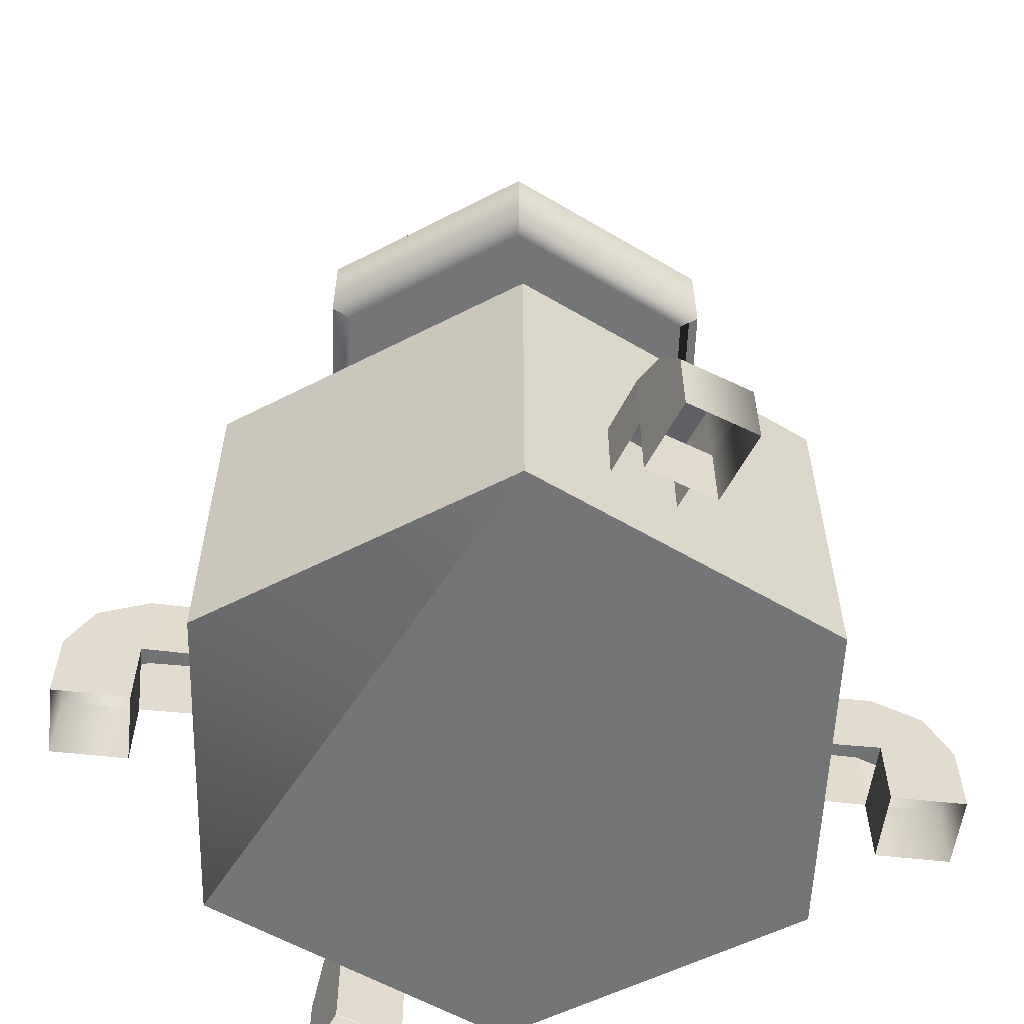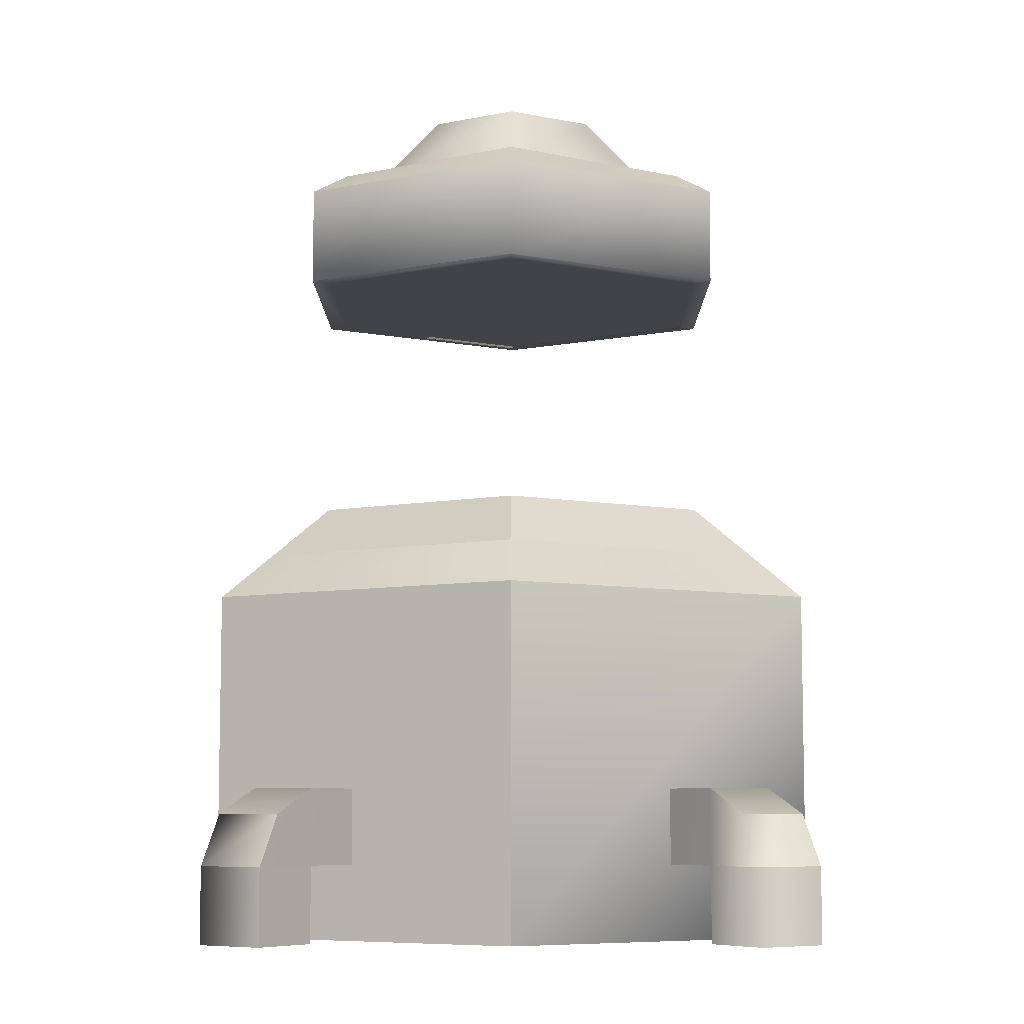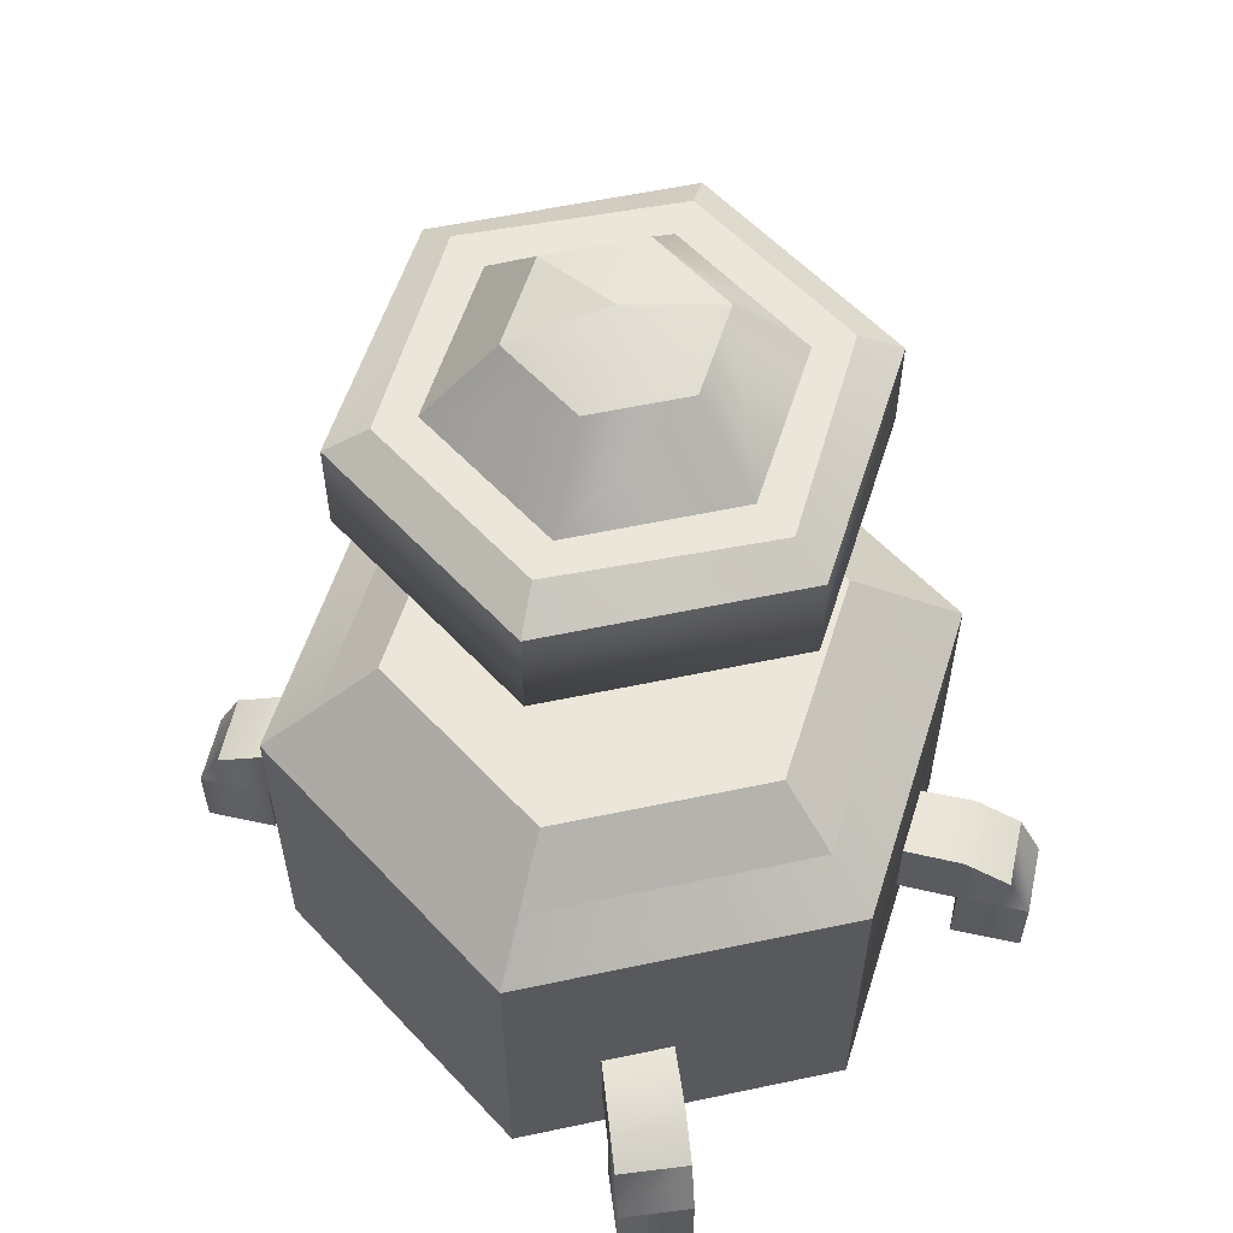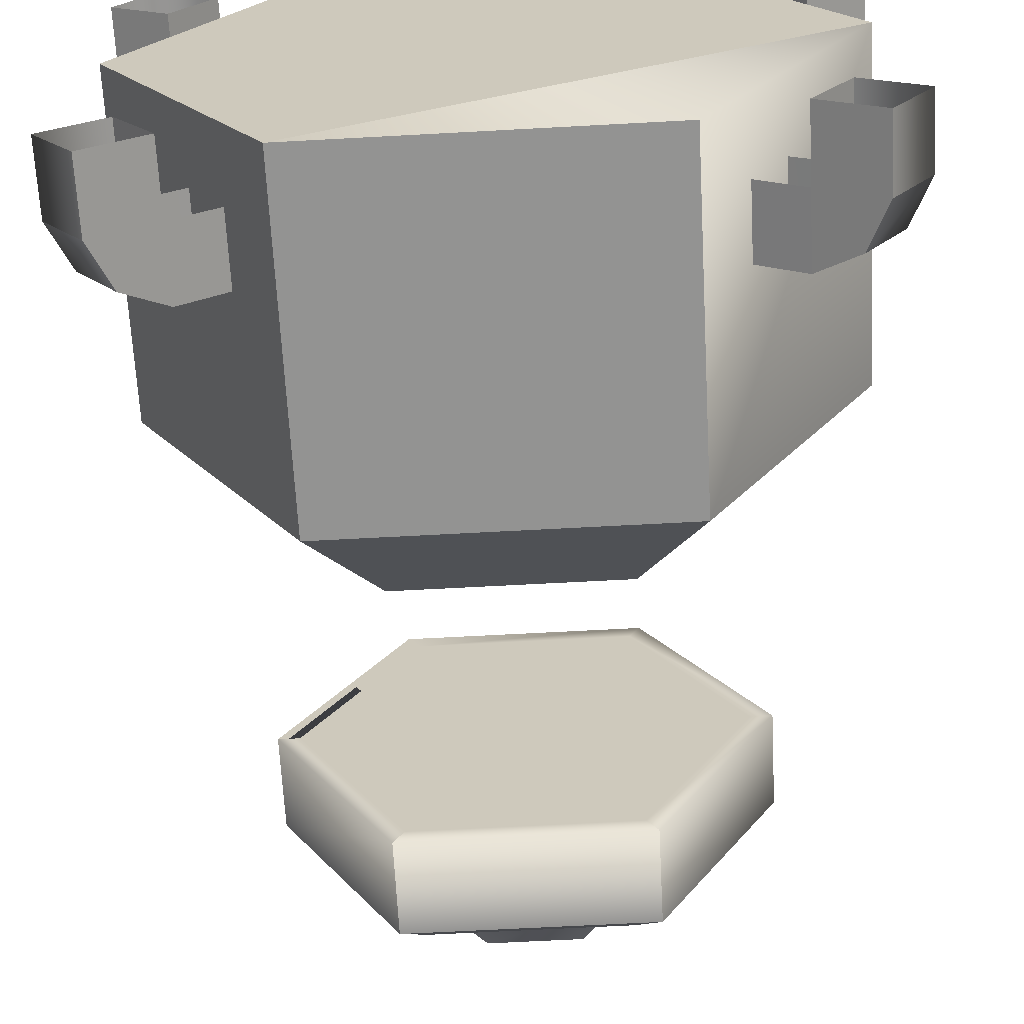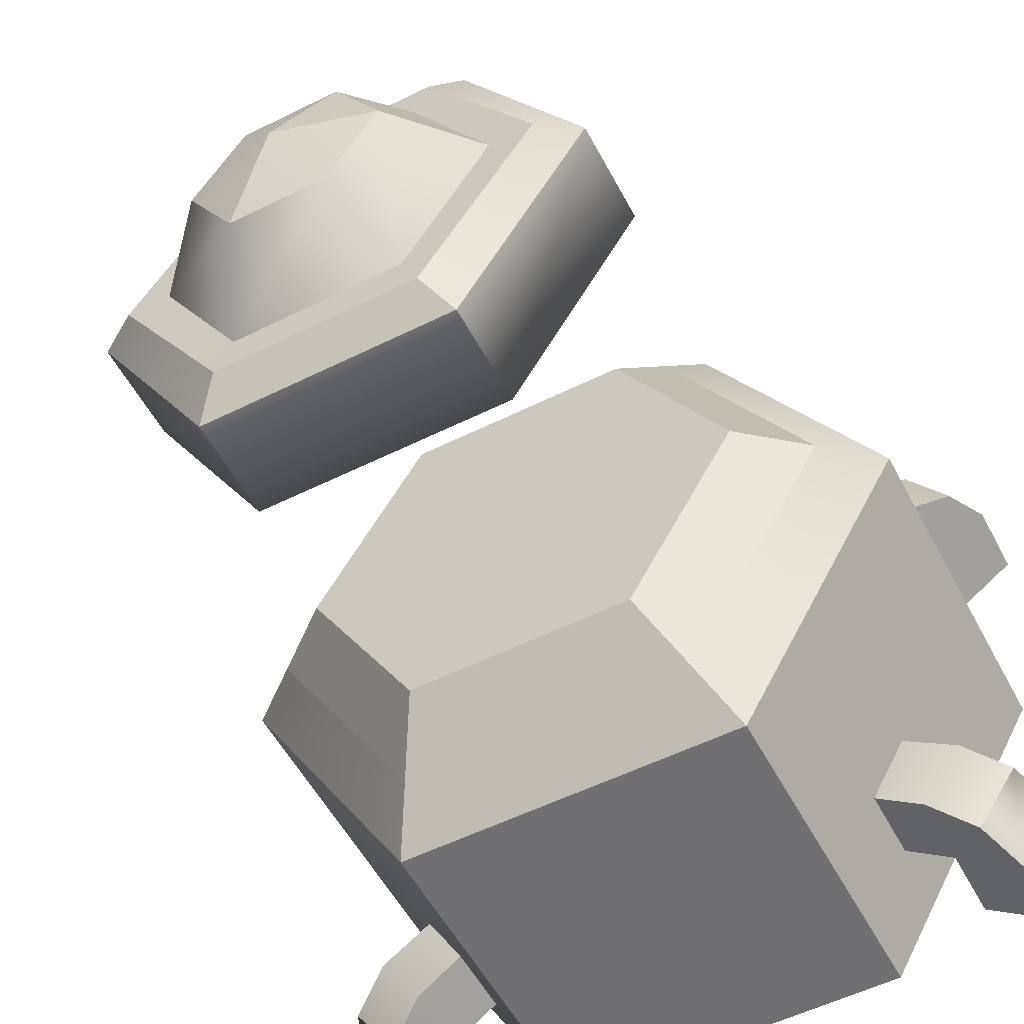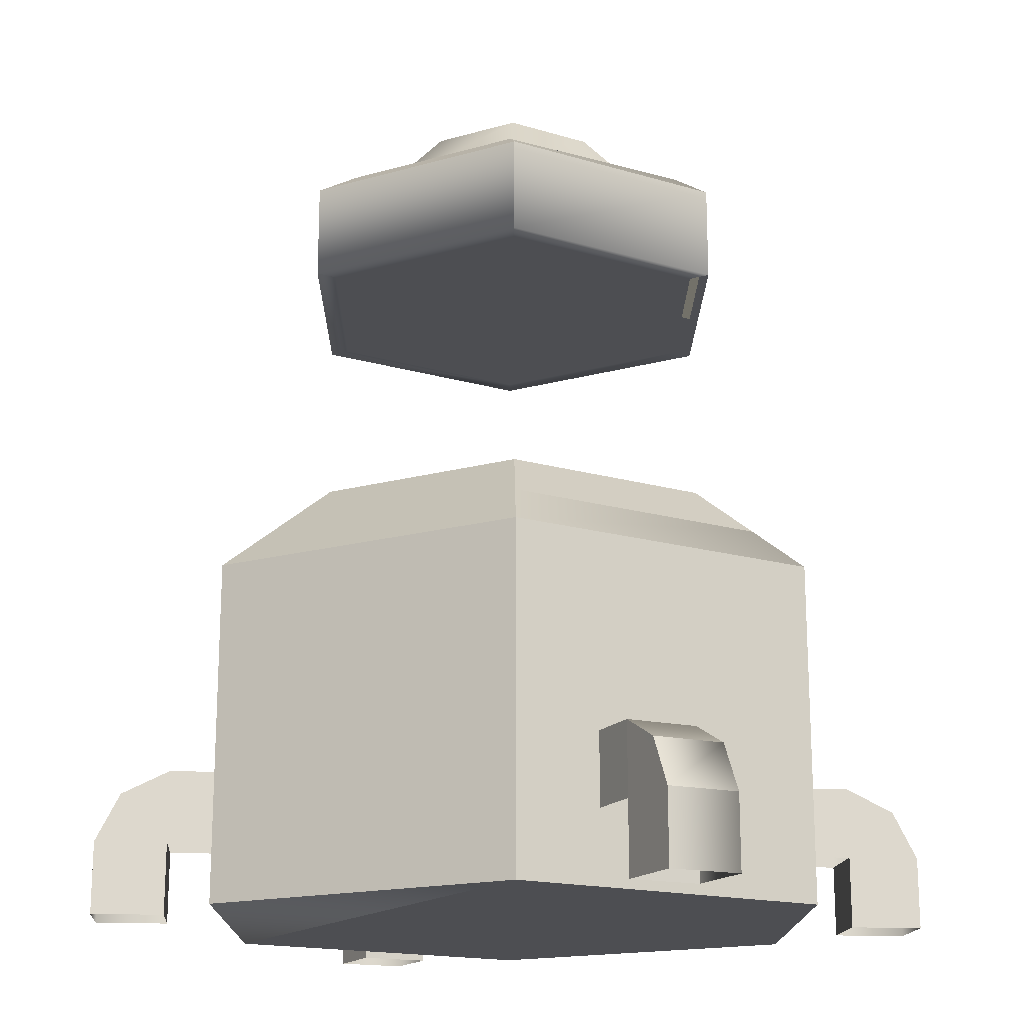
<metadata>
{"format":"obj","ext":"obj","renderer":"f3d","projection":"perspective","resolution":1024,"background":"white","views":[{"elev":-56.5,"azim":-151.8,"up":"+Y"},{"elev":-7.5,"azim":90.2,"up":"+Y"},{"elev":57.5,"azim":47.6,"up":"+Y"},{"elev":-66.7,"azim":3.1,"up":"+Z"},{"elev":-55.0,"azim":-152.3,"up":"+Z"},{"elev":-17.1,"azim":-150.6,"up":"+Y"}]}
</metadata>
<code>
o Professor_Rowan's_Machine.001
v 76.44 168 -14
v 76.44 252 -14
v 38.23 252 -80.2
v 38.23 168 -80.2
v 38.23 168 52.2
v 76.44 168 -14
v 76.44 252 -14
v 38.23 252 52.2
v -76.44 168 -14
v -38.23 168 52.2
v -38.23 252 52.2
v -76.44 252 -14
v -38.23 168 -80.2
v -38.23 252 -80.2
v -76.44 252 -14
v -76.44 168 -14
v 38.23 168 -80.2
v 38.23 252 -80.2
v -38.23 252 -80.2
v -38.23 168 -80.2
v 98.4 150.1 -14
v 49.21 150.1 -99.22
v 38.23 168 -80.2
v 76.44 168 -14
v 49.21 150.1 71.22
v 98.4 150.1 -14
v 76.44 168 -14
v 38.23 168 52.2
v -49.21 150.1 71.22
v 49.21 150.1 71.22
v 38.23 168 52.2
v -38.23 168 52.2
v -98.4 150.1 -14
v -49.21 150.1 71.22
v -38.23 168 52.2
v -76.44 168 -14
v -49.21 150.1 -99.22
v -98.4 150.1 -14
v -76.44 168 -14
v -38.23 168 -80.2
v 49.21 150.1 -99.22
v -49.21 150.1 -99.22
v -38.23 168 -80.2
v 38.23 168 -80.2
v -16.17 319.1 14.01
v -28.01 293.8 34.51
v 16.17 319.1 14.01
v 28.01 293.8 34.51
v 32.33 319.1 -14
v 56.01 293.8 -14
v 16.17 319.1 -42.01
v 28.01 293.8 -62.51
v -16.17 319.1 -42.01
v -28.01 293.8 -62.51
v -32.33 319.1 -14
v -56.01 293.8 -14
v 71.72 67.2 58.72
v 71.72 42 58.72
v 90.12 67.2 71.97
v 90.12 42 71.97
v 103.9 58.8 81.61
v 110.8 42 86.42
v 118.3 58.8 60.96
v 125.2 42 65.78
v 84.11 67.2 -65.56
v 84.11 42 -65.56
v 104.6 67.2 -79.32
v 104.6 42 -79.32
v 118.3 58.8 -88.96
v 125.2 42 -93.78
v 103.9 58.8 -109.6
v 110.8 42 -114.4
v -84.11 42 -65.56
v -84.11 67.2 -65.56
v -104.6 42 -79.32
v -104.6 67.2 -79.32
v -125.2 42 -93.78
v -118.3 58.8 -88.96
v -110.8 42 -114.4
v -103.9 58.8 -109.6
v -71.72 42 58.72
v -71.72 67.2 58.72
v -90.12 42 71.97
v -90.12 67.2 71.97
v -110.8 42 86.42
v -103.9 58.8 81.61
v -125.2 42 65.78
v -118.3 58.8 60.96
v -90.12 16.8 71.97
v -90.12 42 71.97
v -110.8 16.8 86.42
v -110.8 42 86.42
v -125.2 16.8 65.78
v -125.2 42 65.78
v 33.61 293.8 -74.98
v 28.01 293.8 -62.51
v 70.85 294 -14
v 56.01 293.8 -14
v 33.61 293.8 46.98
v 28.01 293.8 34.51
v 104.6 42 -79.32
v 104.6 16.8 -79.32
v 125.2 42 -93.78
v 125.2 16.8 -93.78
v 110.8 42 -114.4
v 110.8 16.8 -114.4
v -33.61 293.8 46.98
v -28.01 293.8 34.51
v -70.85 294 -14
v -56.01 293.8 -14
v -33.61 293.8 -74.98
v -28.01 293.8 -62.51
v 33.61 293.8 46.98
v 42 285.6 58.75
v 70.85 294 -14
v 84 285.6 -14
v 33.61 293.8 -74.98
v 42 285.6 -86.75
v 84.11 67.2 37.56
v 71.72 67.2 58.72
v 104.6 67.2 51.32
v 90.12 67.2 71.97
v 118.3 58.8 60.96
v 103.9 58.8 81.61
v -42 285.6 58.75
v -33.61 293.8 46.98
v -84 285.6 -14
v -70.85 294 -14
v -42 285.6 -86.75
v -33.61 293.8 -74.98
v 71.72 67.2 -86.72
v 84.11 67.2 -65.56
v 90.12 67.2 -99.97
v 104.6 67.2 -79.32
v 103.9 58.8 -109.6
v 118.3 58.8 -88.96
v -84.11 67.2 -65.56
v -71.72 67.2 -86.72
v -104.6 67.2 -79.32
v -90.12 67.2 -99.97
v -118.3 58.8 -88.96
v -103.9 58.8 -109.6
v -103.9 58.8 -109.6
v -90.12 67.2 -99.97
v -110.8 42 -114.4
v -90.12 42 -99.97
v -110.8 16.8 -114.4
v -90.12 16.8 -99.97
v 90.12 67.2 -99.97
v 103.9 58.8 -109.6
v 90.12 42 -99.97
v 110.8 42 -114.4
v 90.12 16.8 -99.97
v 110.8 16.8 -114.4
v -104.6 16.8 -79.32
v -104.6 42 -79.32
v -125.2 16.8 -93.78
v -125.2 42 -93.78
v -110.8 16.8 -114.4
v -110.8 42 -114.4
v -84.11 67.2 37.56
v -84.11 42 37.56
v -104.6 67.2 51.32
v -104.6 42 51.32
v -118.3 58.8 60.96
v -125.2 42 65.78
v -71.72 67.2 58.72
v -84.11 67.2 37.56
v -90.12 67.2 71.97
v -104.6 67.2 51.32
v -103.9 58.8 81.61
v -118.3 58.8 60.96
v 84.11 42 37.56
v 84.11 67.2 37.56
v 104.6 42 51.32
v 104.6 67.2 51.32
v 125.2 42 65.78
v 118.3 58.8 60.96
v 90.12 42 71.97
v 90.12 16.8 71.97
v 110.8 42 86.42
v 110.8 16.8 86.42
v 125.2 42 65.78
v 125.2 16.8 65.78
v 42 252 -86.75
v 42 285.6 -86.75
v 84 252 -14
v 84 285.6 -14
v 42 252 58.75
v 42 285.6 58.75
v 58.8 134.4 -115.8
v 49.21 150.1 -99.22
v 117.6 134.4 -14
v 98.4 150.1 -14
v 58.8 134.4 87.84
v 49.21 150.1 71.22
v -58.8 134.4 87.84
v -49.21 150.1 71.22
v -117.6 134.4 -14
v -98.4 150.1 -14
v -58.8 134.4 -115.8
v -49.21 150.1 -99.22
v -16.17 319.1 14.01
v 16.17 319.1 14.01
v 0 327.8 -14
v 32.33 319.1 -14
v 16.17 319.1 -42.01
v -32.33 319.1 -14
v 0 327.8 -14
v -16.17 319.1 -42.01
v 16.17 319.1 -42.01
v -90.12 42 71.97
v -90.12 16.8 71.97
v -104.6 16.8 51.32
v -104.6 42 51.32
v -125.2 16.8 65.78
v -125.2 42 65.78
v -104.6 42 51.32
v -104.6 16.8 51.32
v 90.12 42 -99.97
v 71.72 42 -86.72
v 71.72 67.2 -86.72
v 90.12 67.2 -99.97
v 90.12 42 -99.97
v 90.12 16.8 -99.97
v 104.6 16.8 -79.32
v 104.6 42 -79.32
v -42 285.6 58.75
v 42 285.6 58.75
v 33.61 293.8 46.98
v -33.61 293.8 46.98
v 90.12 42 71.97
v 104.6 42 51.32
v 104.6 16.8 51.32
v 90.12 16.8 71.97
v 33.61 293.8 -74.98
v -33.61 293.8 -74.98
v -28.01 293.8 -62.51
v 28.01 293.8 -62.51
v 125.2 16.8 65.78
v 104.6 16.8 51.32
v 104.6 42 51.32
v 125.2 42 65.78
v 28.01 293.8 34.51
v -28.01 293.8 34.51
v -33.61 293.8 46.98
v 33.61 293.8 46.98
v -42 252 58.75
v 42 252 58.75
v 42 285.6 58.75
v -42 285.6 58.75
v -84 252 -14
v -42 252 58.75
v -42 285.6 58.75
v -84 285.6 -14
v -42 252 -86.75
v -84 252 -14
v -84 285.6 -14
v -42 285.6 -86.75
v 42 252 -86.75
v -42 252 -86.75
v -42 285.6 -86.75
v 42 285.6 -86.75
v -56.01 293.8 -14
v -28.01 293.8 34.51
v -16.17 319.1 14.01
v -32.33 319.1 -14
v -58.8 134.4 87.84
v 58.8 134.4 87.84
v 49.21 150.1 71.22
v -49.21 150.1 71.22
v 42 285.6 -86.75
v -42 285.6 -86.75
v -33.61 293.8 -74.98
v 33.61 293.8 -74.98
v 58.8 134.4 -115.8
v -58.8 134.4 -115.8
v -49.21 150.1 -99.22
v 49.21 150.1 -99.22
v -90.12 42 -99.97
v -90.12 67.2 -99.97
v -71.72 67.2 -86.72
v -71.72 42 -86.72
v 58.8 16.8 87.84
v 117.6 16.8 -14
v 117.6 134.4 -14
v 58.8 134.4 87.84
v -58.8 16.8 87.84
v 58.8 16.8 87.84
v 58.8 134.4 87.84
v -58.8 134.4 87.84
v -117.6 16.8 -14
v -58.8 16.8 87.84
v -58.8 134.4 87.84
v -117.6 134.4 -14
v -58.8 16.8 -115.8
v -117.6 16.8 -14
v -117.6 134.4 -14
v -58.8 134.4 -115.8
v 58.8 16.8 -115.8
v -58.8 16.8 -115.8
v -58.8 134.4 -115.8
v 58.8 134.4 -115.8
v 117.6 16.8 -14
v 58.8 16.8 -115.8
v 58.8 134.4 -115.8
v 117.6 134.4 -14
v -90.12 42 -99.97
v -104.6 42 -79.32
v -104.6 16.8 -79.32
v -90.12 16.8 -99.97
v 0 168 -14
v -76.44 168 -14
v -38.23 168 52.2
v 0 168 -14
v -38.23 168 -80.2
v -76.44 168 -14
v 38.23 168 -80.2
v -38.23 168 -80.2
v 0 168 -14
v 38.23 168 52.2
v 0 168 -14
v -38.23 168 52.2
v 38.23 168 -80.2
v 0 168 -14
v 76.44 168 -14
v -32.33 319.1 -14
v -16.17 319.1 14.01
v 0 327.8 -14
v 76.44 168 -14
v 0 168 -14
v 38.23 168 52.2
f 15 11 19
f 301 293 297
f 304 293 289
f 301 304 293
f 260 18 19 261
f 14 15 257 256 261 19
f 21 22 23 24
f 25 26 27 28
f 29 30 31 32
f 33 34 35 36
f 37 38 39 40
f 41 42 43 44
f 45 46 47
f 46 48 47
f 47 48 49
f 48 50 49
f 49 50 51
f 50 52 51
f 51 52 53
f 52 54 53
f 53 54 55
f 54 56 55
f 57 58 59
f 58 60 59
f 59 60 61
f 60 62 61
f 61 62 63
f 62 64 63
f 65 66 67
f 66 68 67
f 67 68 69
f 68 70 69
f 69 70 71
f 70 72 71
f 73 74 75
f 74 76 75
f 75 76 77
f 76 78 77
f 77 78 79
f 78 80 79
f 81 82 83
f 82 84 83
f 83 84 85
f 84 86 85
f 85 86 87
f 86 88 87
f 89 90 91
f 90 92 91
f 91 92 93
f 92 94 93
f 95 96 97
f 96 98 97
f 97 98 99
f 98 100 99
f 101 102 103
f 102 104 103
f 103 104 105
f 104 106 105
f 107 108 109
f 108 110 109
f 109 110 111
f 110 112 111
f 113 114 115
f 114 116 115
f 115 116 117
f 116 118 117
f 119 120 121
f 120 122 121
f 121 122 123
f 122 124 123
f 125 126 127
f 126 128 127
f 127 128 129
f 128 130 129
f 131 132 133
f 132 134 133
f 133 134 135
f 134 136 135
f 137 138 139
f 138 140 139
f 139 140 141
f 140 142 141
f 143 144 145
f 144 146 145
f 145 146 147
f 146 148 147
f 149 150 151
f 150 152 151
f 151 152 153
f 152 154 153
f 155 156 157
f 156 158 157
f 157 158 159
f 158 160 159
f 161 162 163
f 162 164 163
f 163 164 165
f 164 166 165
f 167 168 169
f 168 170 169
f 169 170 171
f 170 172 171
f 173 174 175
f 174 176 175
f 175 176 177
f 176 178 177
f 179 180 181
f 180 182 181
f 181 182 183
f 182 184 183
f 185 186 187
f 186 188 187
f 187 188 189
f 188 190 189
f 191 192 193
f 192 194 193
f 193 194 195
f 194 196 195
f 197 198 199
f 198 200 199
f 199 200 201
f 200 202 201
f 203 204 205
f 204 206 205
f 205 206 207
f 208 209 210
f 209 211 210
f 212 213 214 215
f 216 217 218 219
f 220 221 222 223
f 224 225 226 227
f 228 229 230 231
f 232 233 234 235
f 236 237 238 239
f 240 241 242 243
f 244 245 246 247
f 248 249 250 251
f 252 253 254 255
f 256 257 258 259
f 260 261 262 263
f 264 265 266 267
f 268 269 270 271
f 272 273 274 275
f 276 277 278 279
f 280 281 282 283
f 284 285 286 287
f 288 289 290 291
f 292 293 294 295
f 296 297 298 299
f 300 301 302 303
f 304 305 306 307
f 308 309 310 311
f 312 313 314
f 315 316 317
f 318 319 320
f 321 322 323
f 324 325 326
f 327 328 329
f 330 331 332
f 18 260 185 187 7
f 187 189 249 8 7
f 249 248 253 11 8
f 15 252 253 11 12 257
f 8 11 7
f 19 18 7
f 7 11 19
f 304 301 305
l 1 4
l 5 6
l 9 10
l 13 16
l 17 20
l 2 3

</code>
